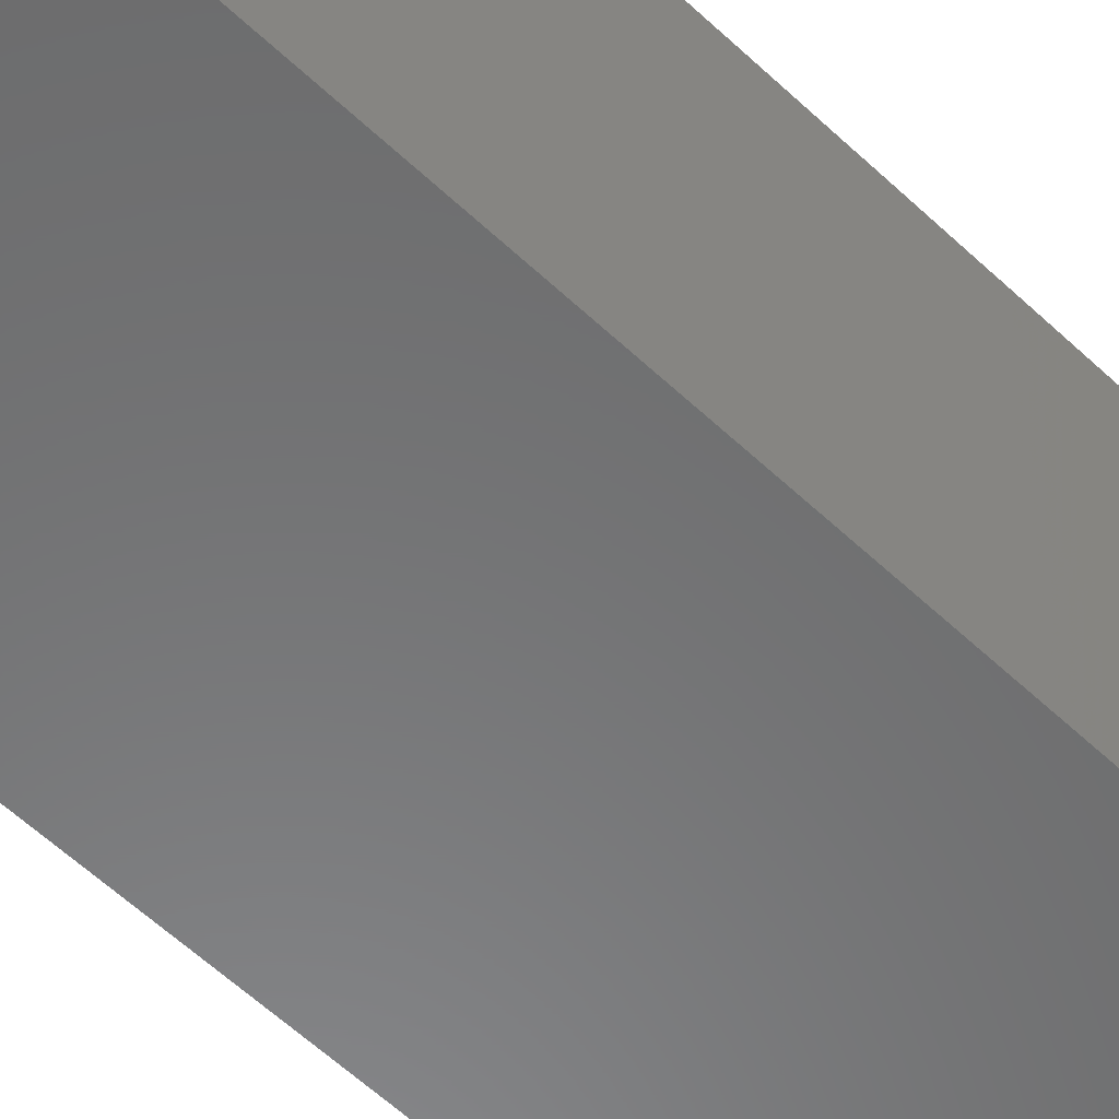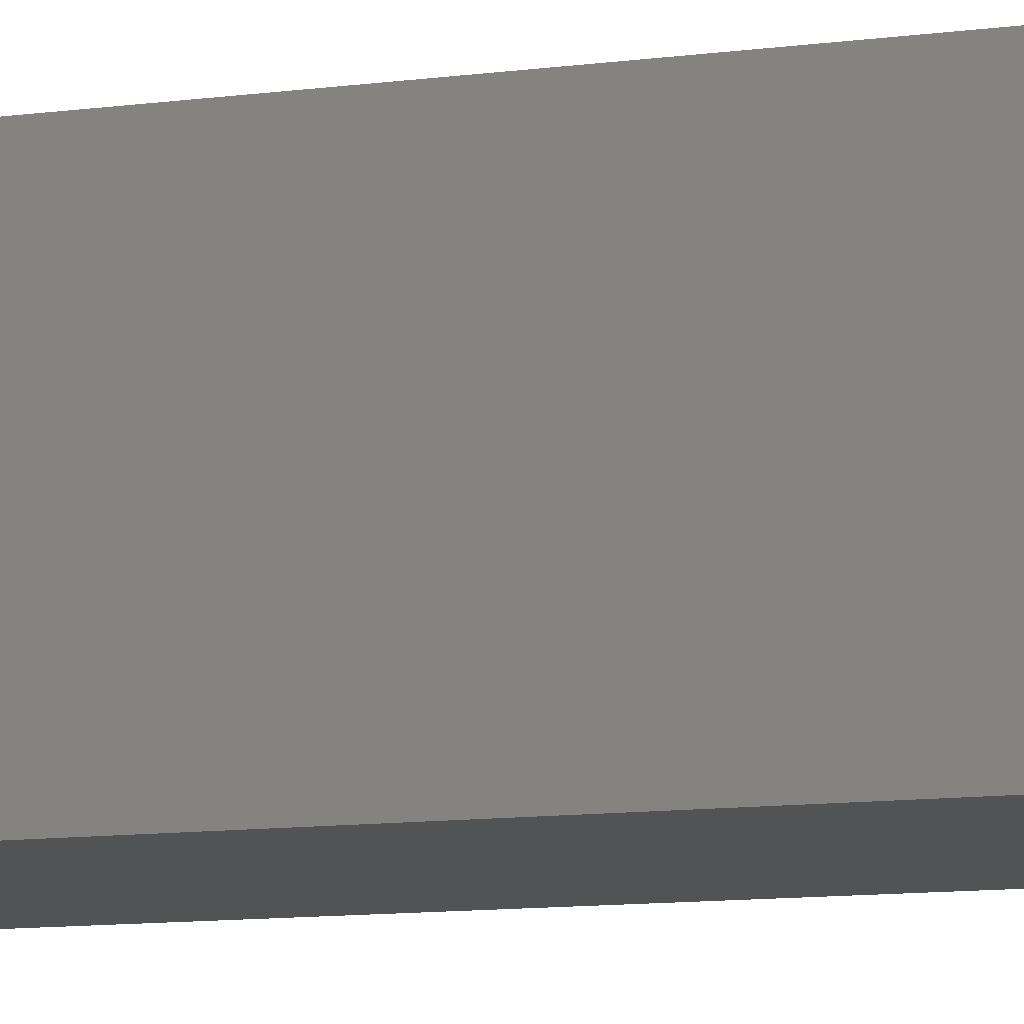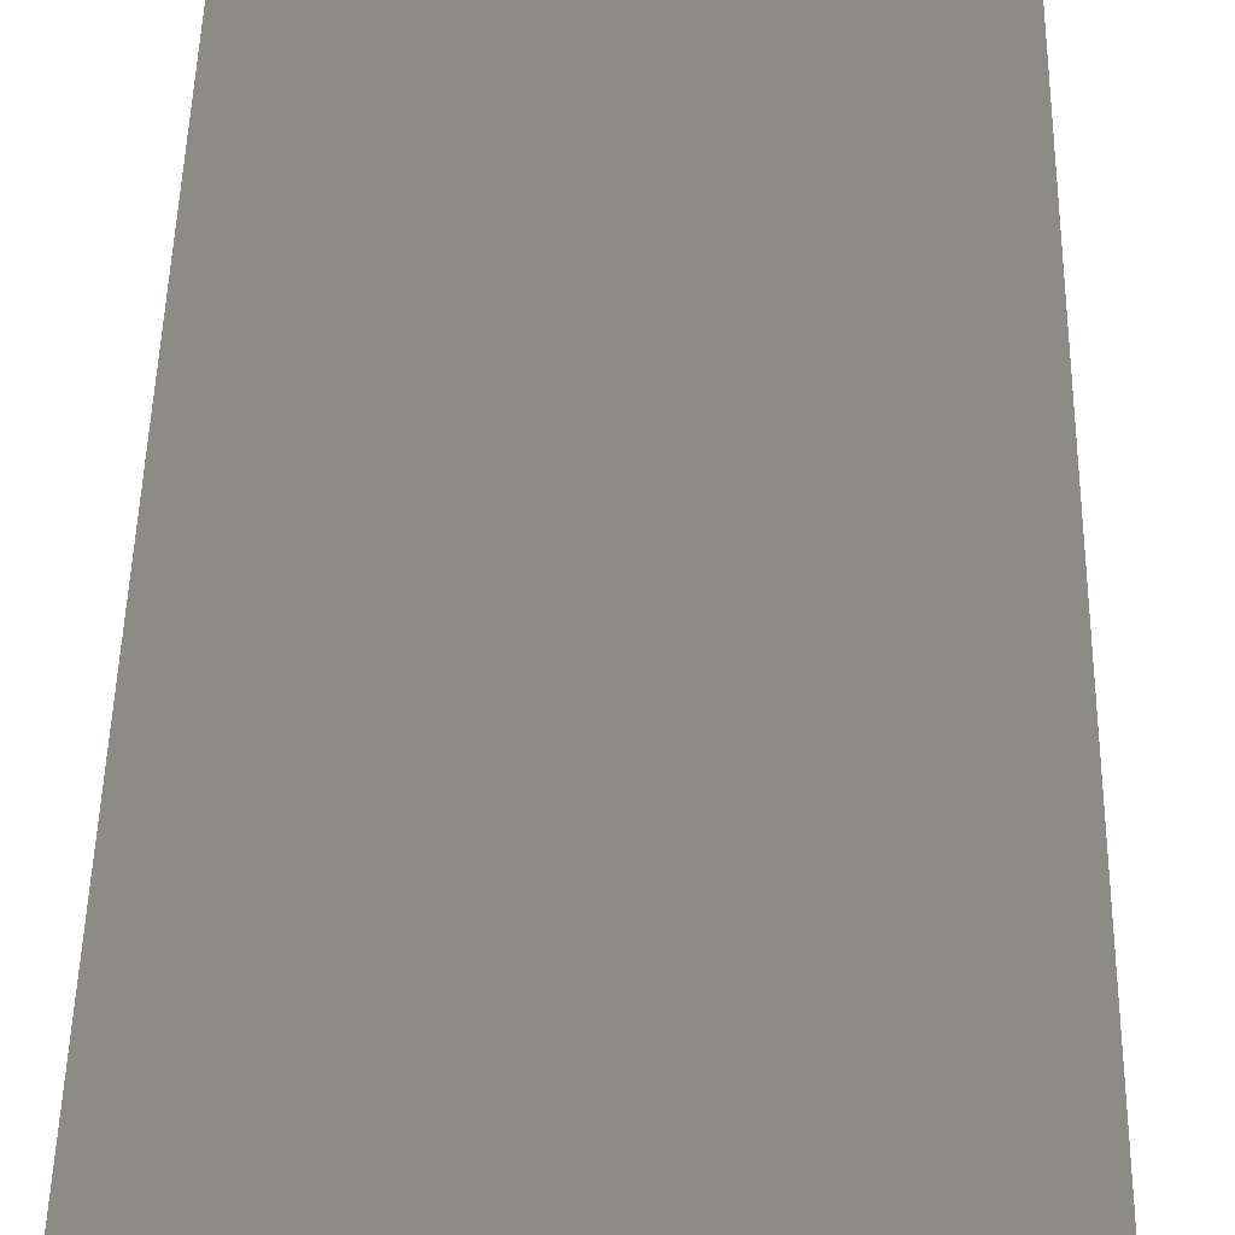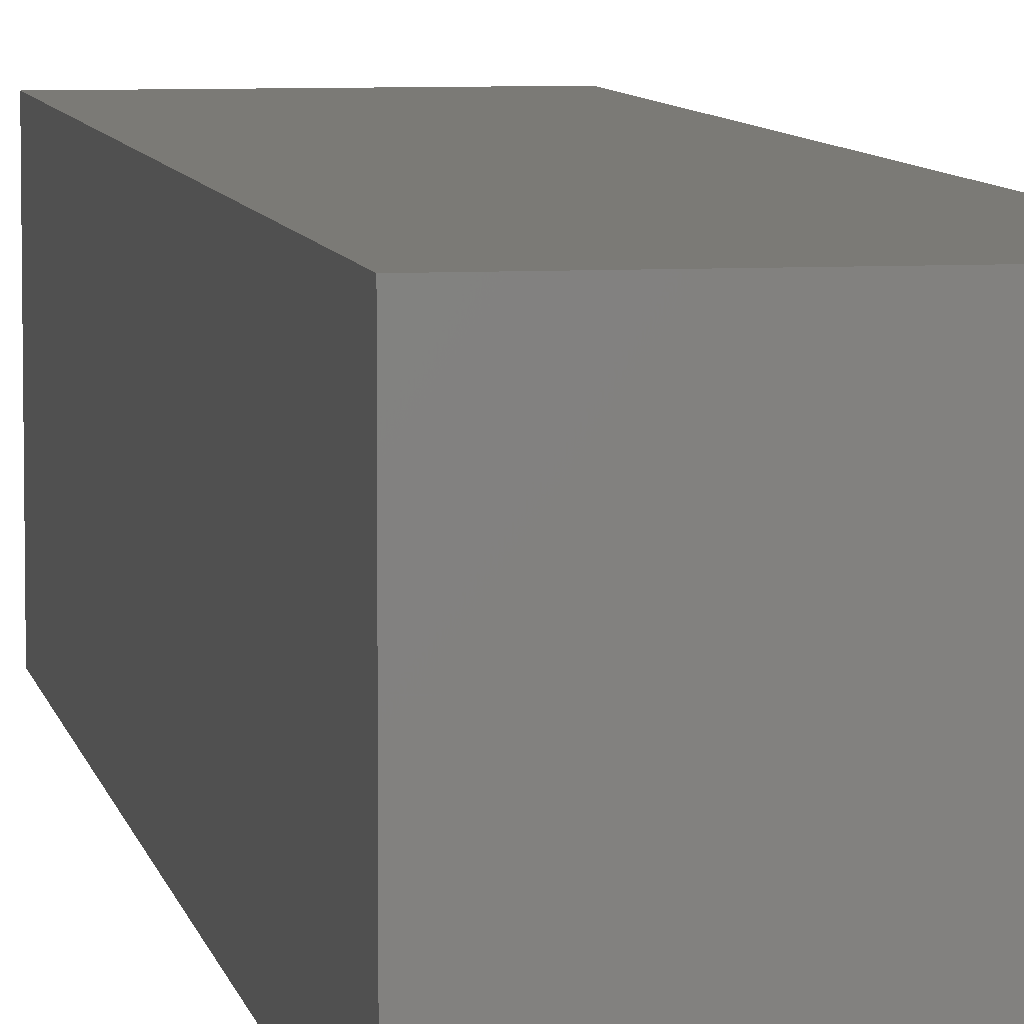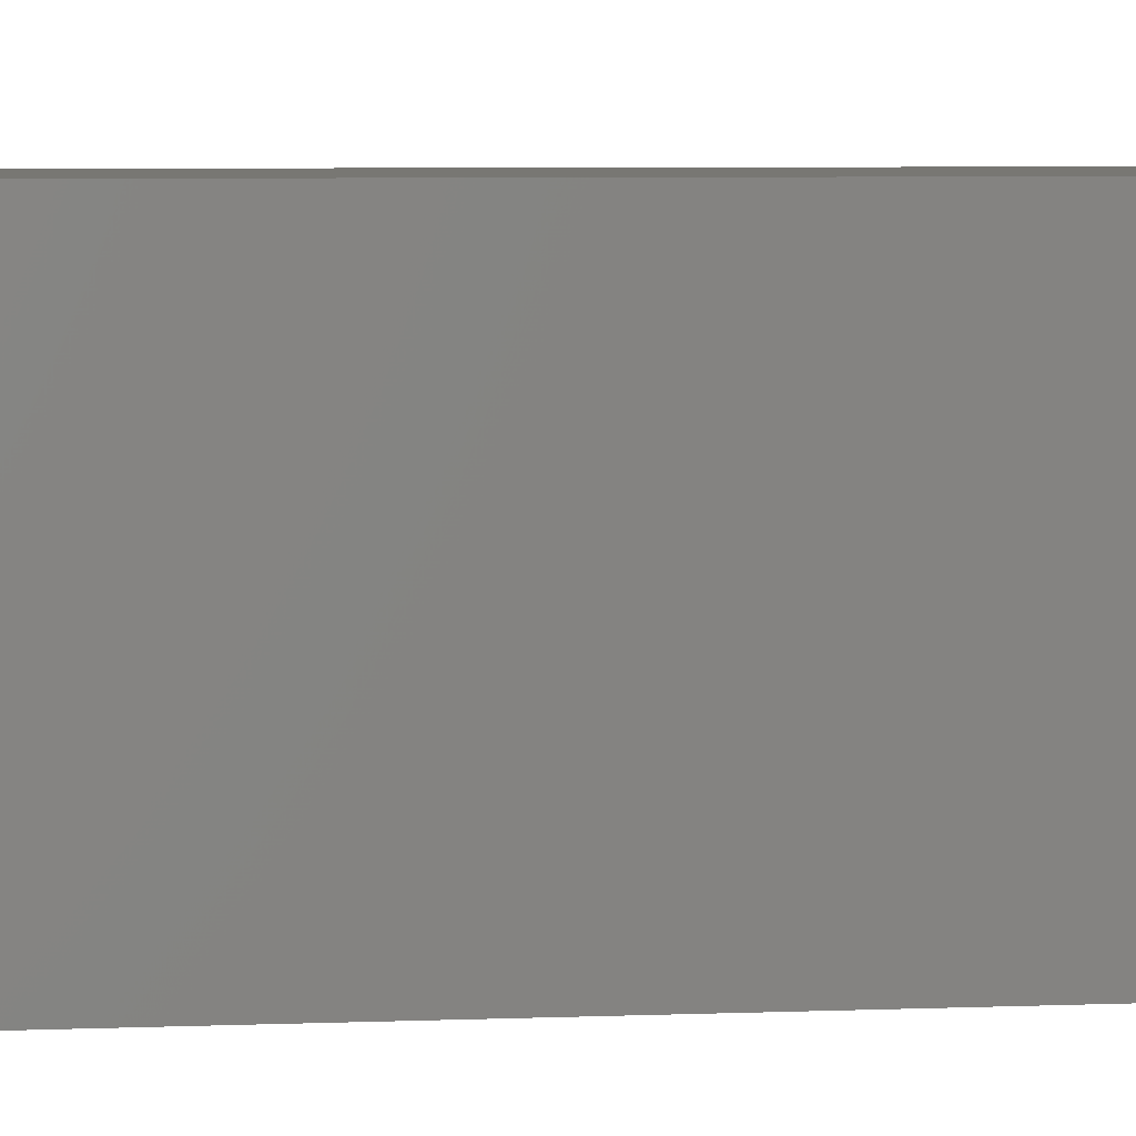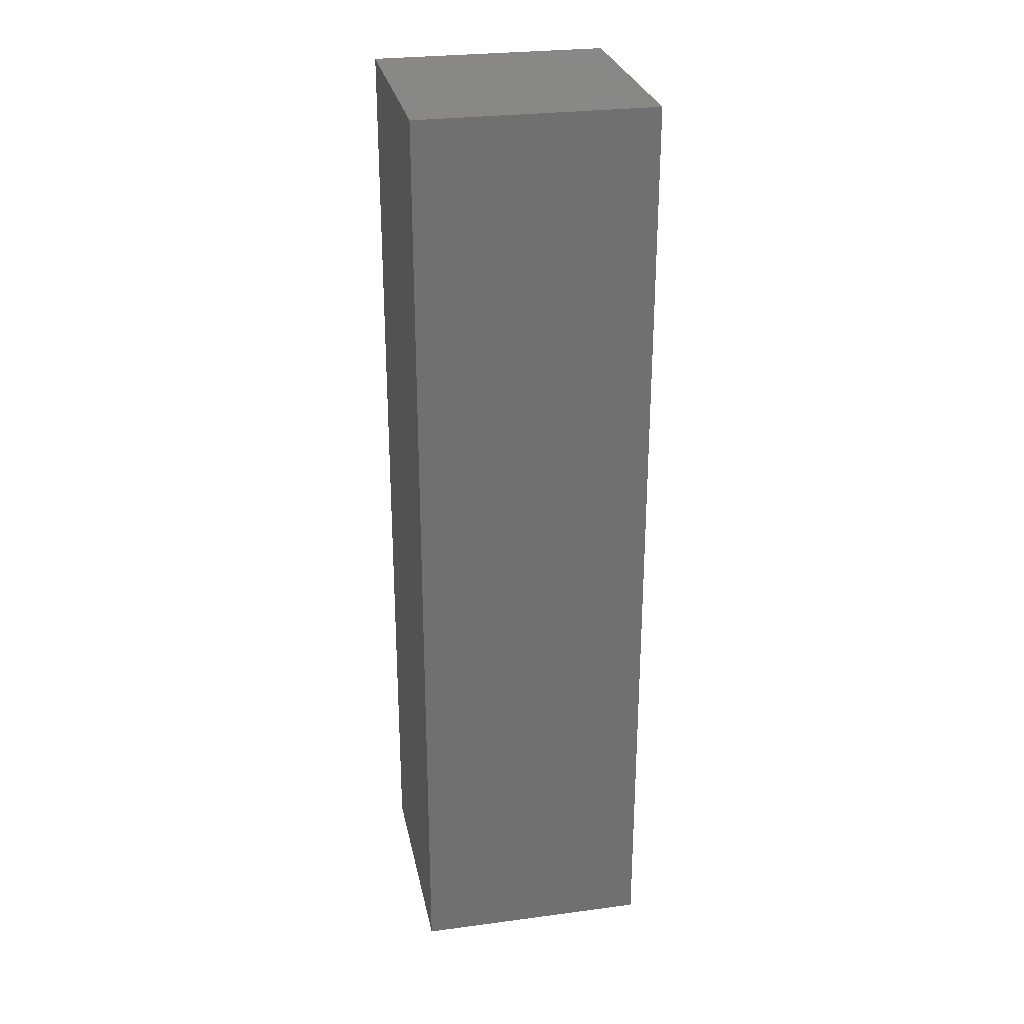
<metadata>
{"format":"stl","ext":"stl","renderer":"f3d","projection":"perspective","resolution":1024,"background":"white","views":[{"elev":-56.4,"azim":45.1,"up":"+Y"},{"elev":-10.3,"azim":109.4,"up":"+Y"},{"elev":33.7,"azim":-179.2,"up":"+Y"},{"elev":6.9,"azim":-10.1,"up":"+Y"},{"elev":4.2,"azim":-99.6,"up":"+Y"},{"elev":27.8,"azim":168.6,"up":"+Z"}]}
</metadata>
<code>
# stl→obj: 8 verts, 12 faces
v 0.2886 -0.33 40
v -9.711 -0.33 40
v 0.2886 -10.33 40
v -9.711 -10.33 40
v 0.2886 -10.33 0
v -9.711 -10.33 0
v 0.2886 -0.33 0
v -9.711 -0.33 0
f 1 2 3
f 3 2 4
f 5 6 7
f 7 6 8
f 4 6 3
f 3 6 5
f 2 8 4
f 4 8 6
f 1 7 2
f 2 7 8
f 3 5 1
f 1 5 7

</code>
